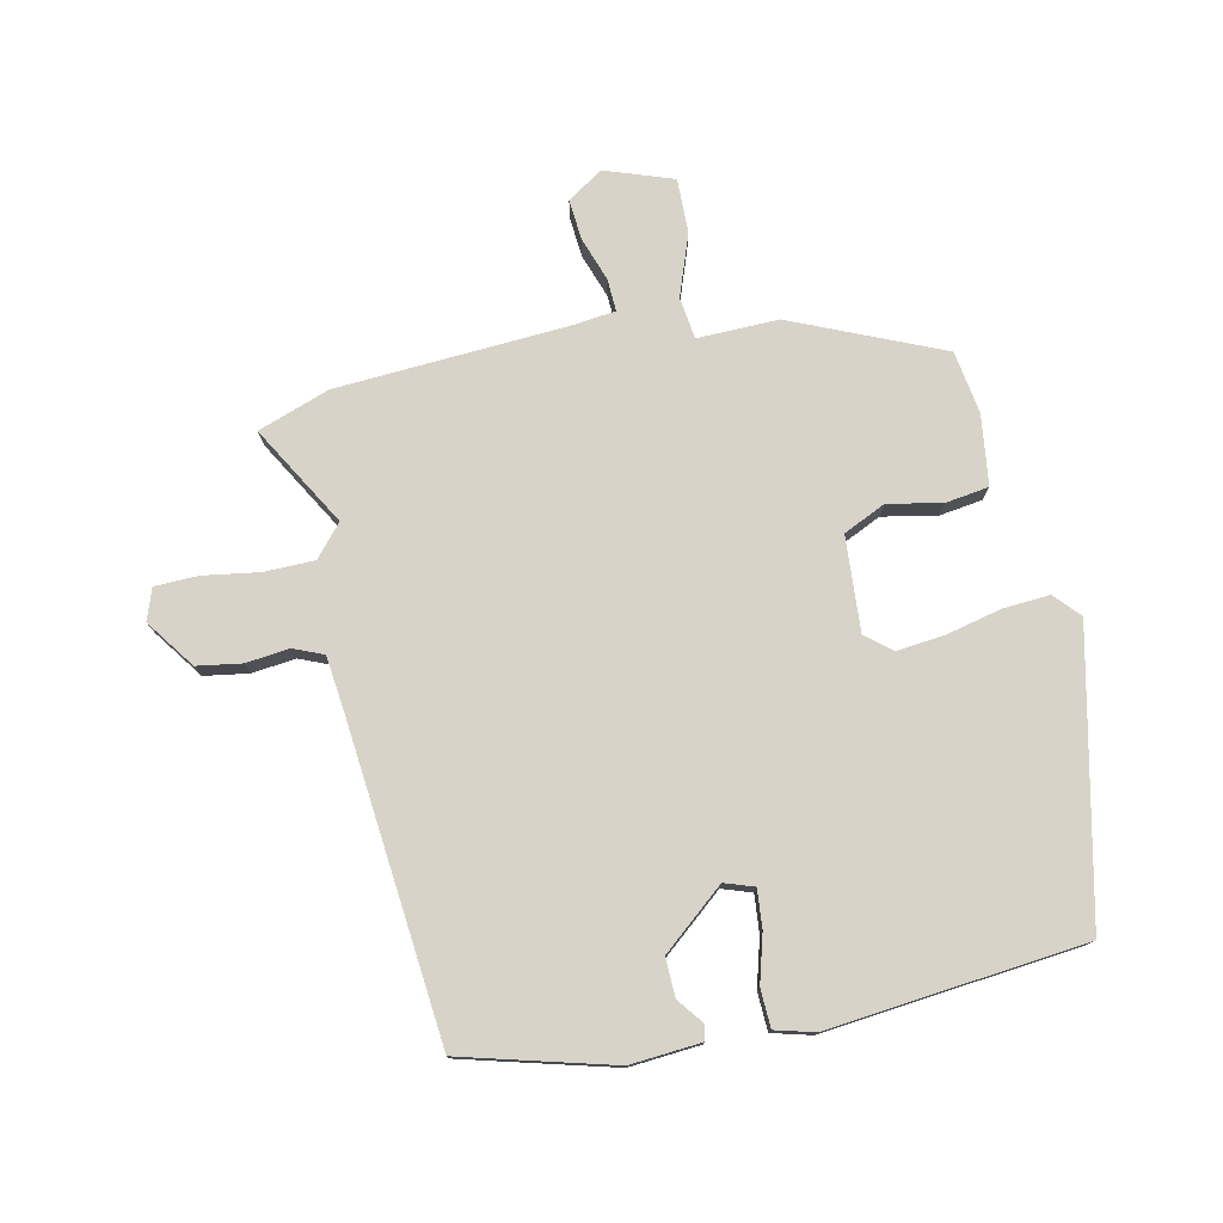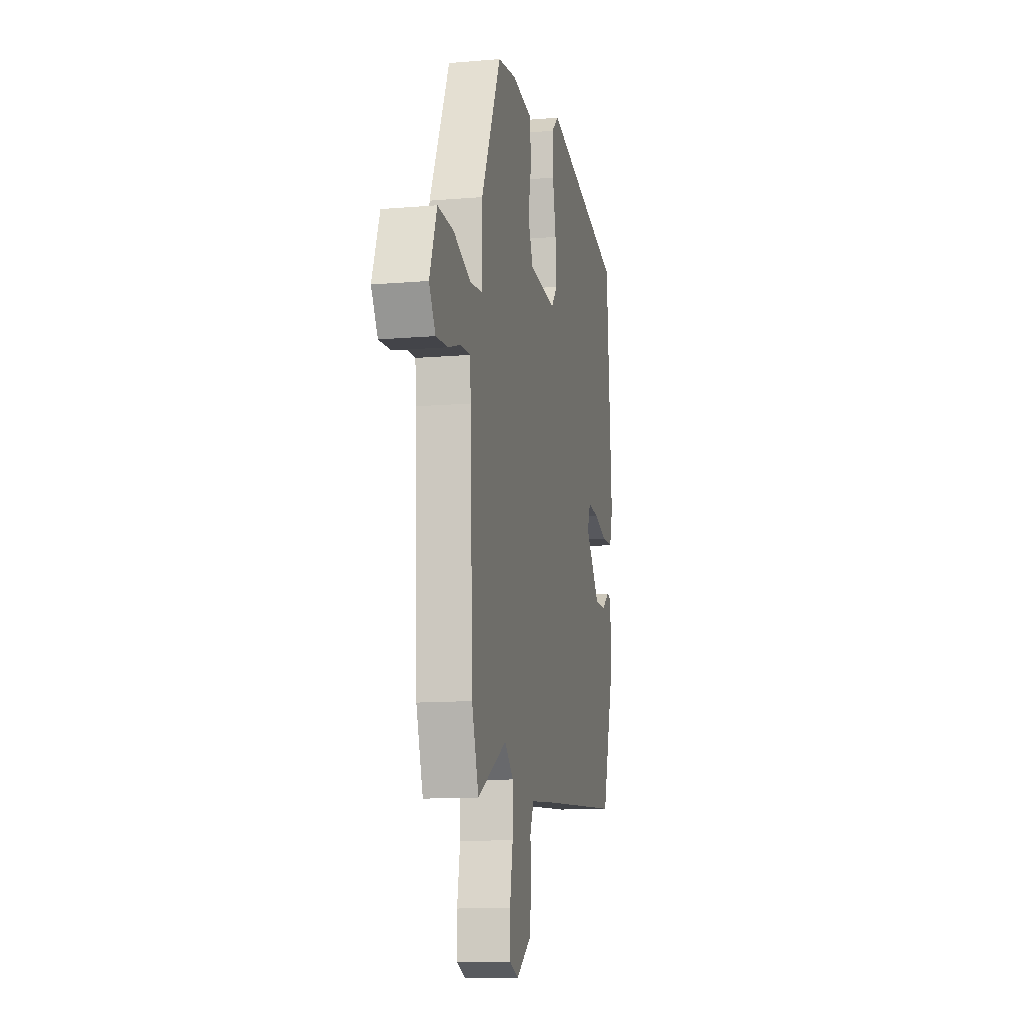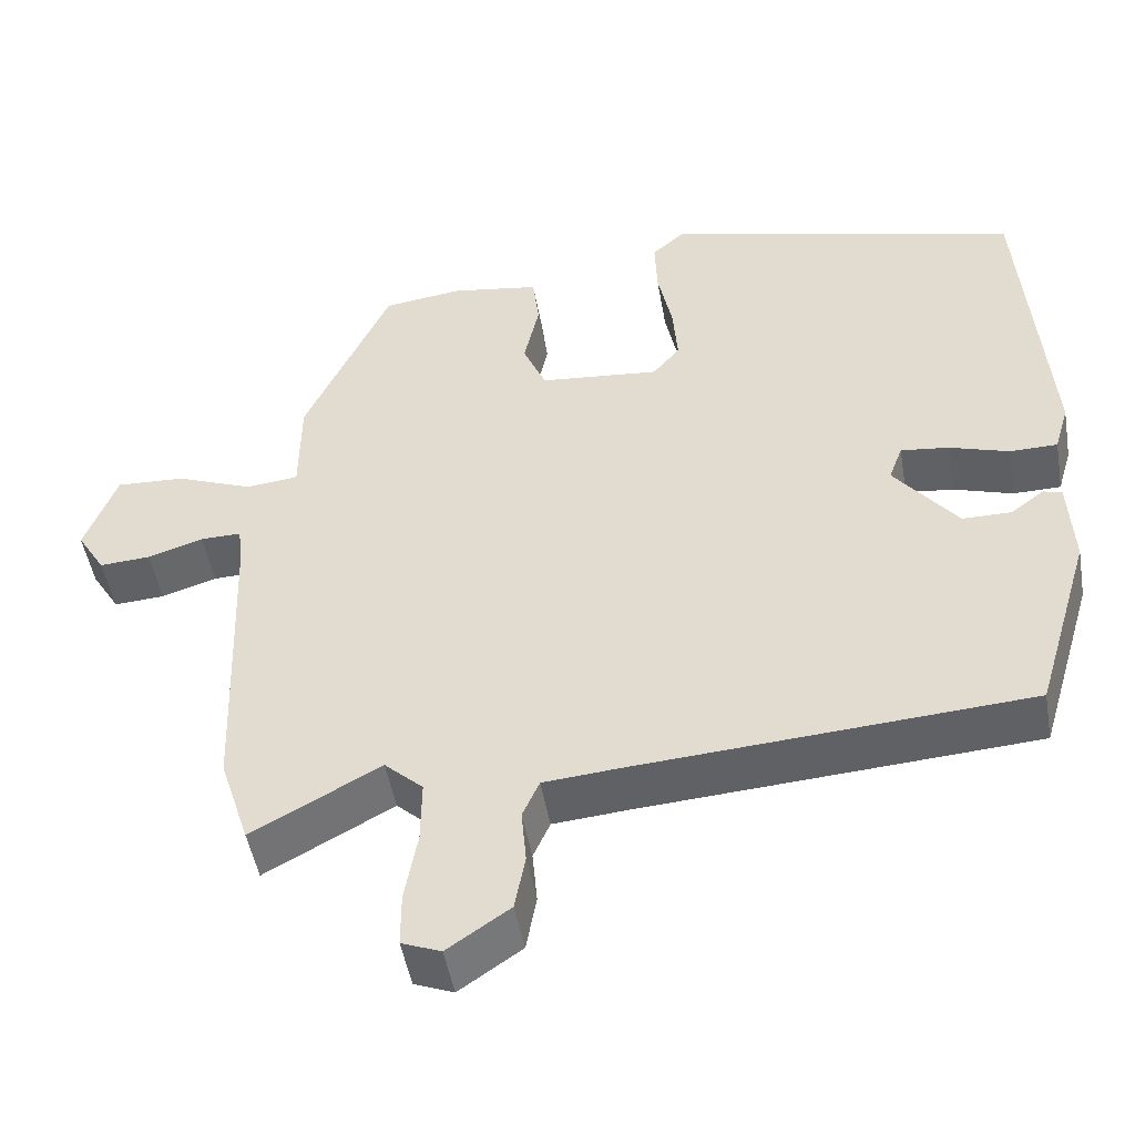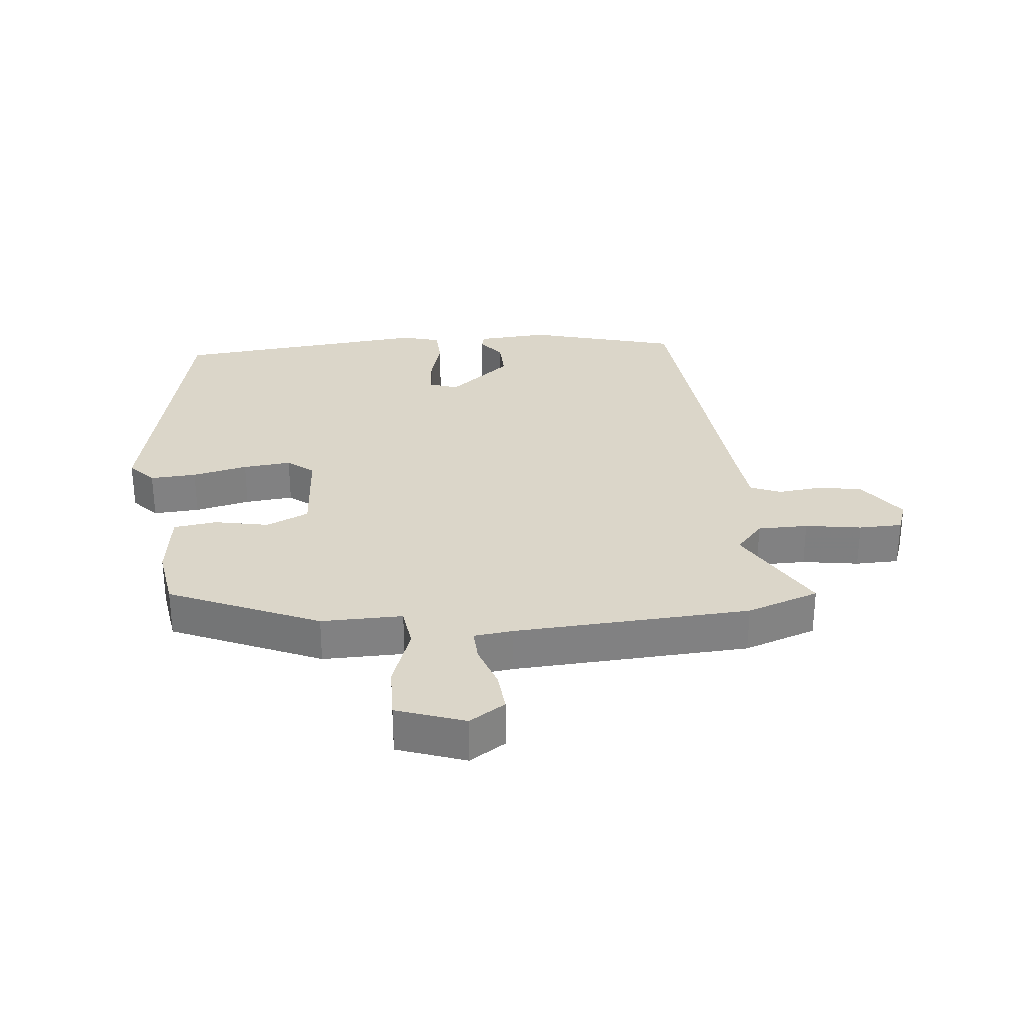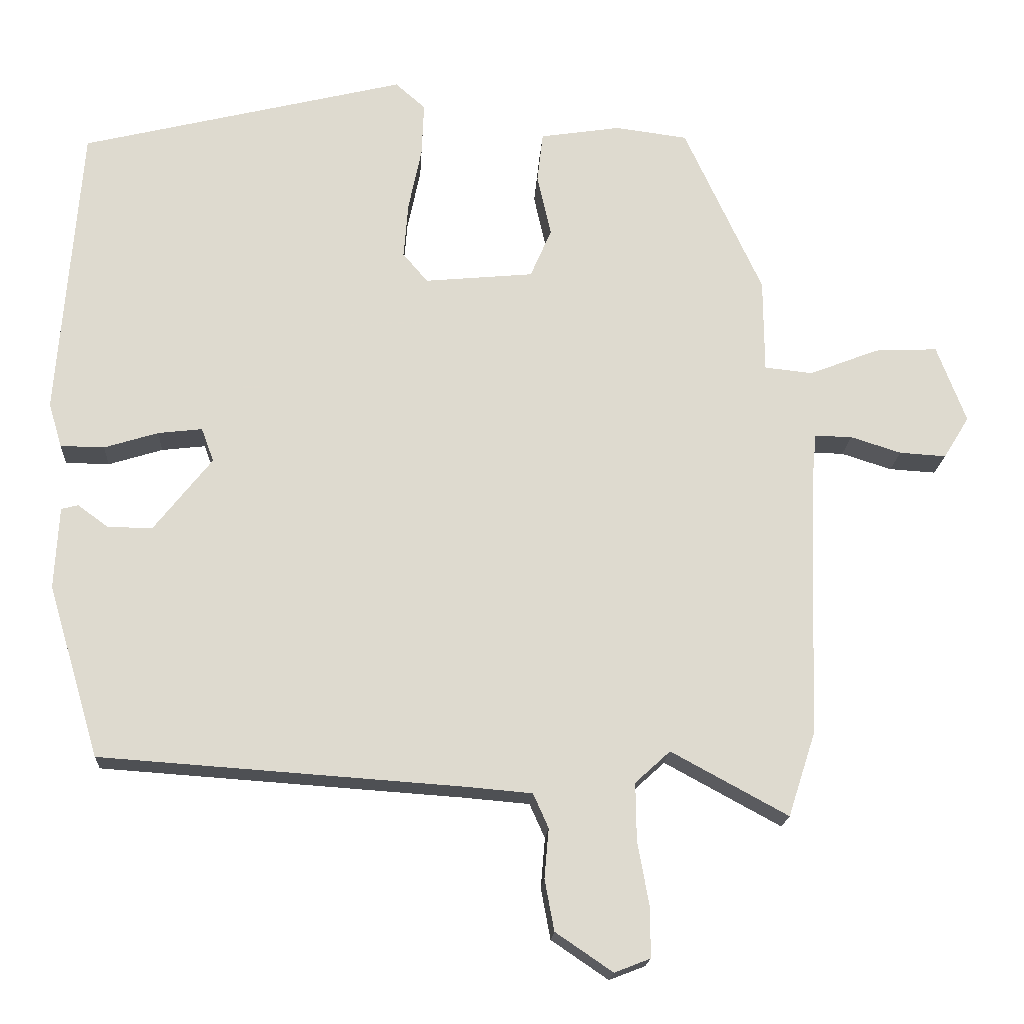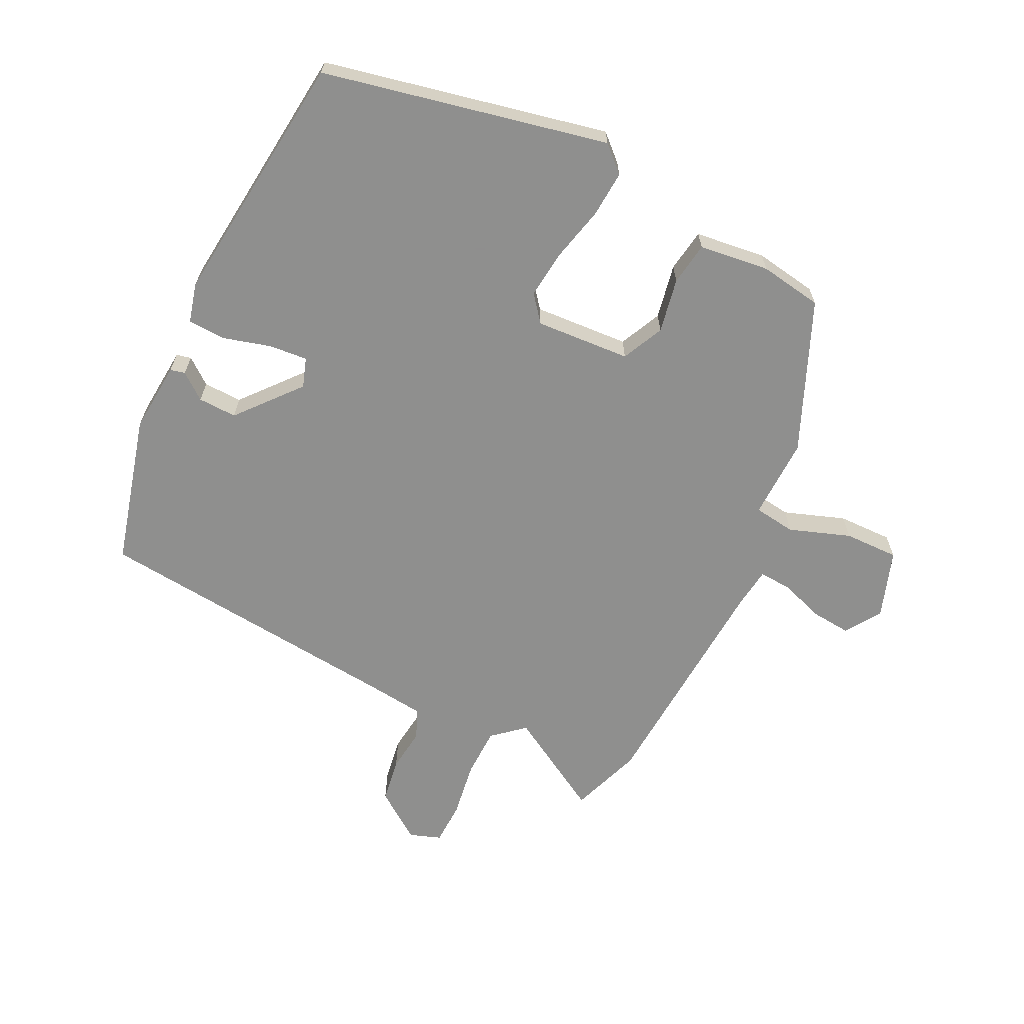
<metadata>
{"format":"obj","ext":"obj","renderer":"f3d","projection":"perspective","resolution":1024,"background":"white","views":[{"elev":77.0,"azim":-103.6,"up":"+Y"},{"elev":-11.9,"azim":101.7,"up":"+Z"},{"elev":-48.6,"azim":-170.2,"up":"+Z"},{"elev":29.9,"azim":83.1,"up":"+Y"},{"elev":-18.4,"azim":-3.4,"up":"+Z"},{"elev":-65.1,"azim":-27.8,"up":"+Y"}]}
</metadata>
<code>
v 0.52 0.07 -0.438
v 0.483 0.07 -0.552
v 0.323 0.07 -0.465
v 0.275 0.07 -0.509
v 0.276 0.07 -0.588
v 0.292 0.07 -0.676
v 0.292 0.07 -0.744
v 0.243 0.07 -0.763
v 0.165 0.07 -0.71
v 0.152 0.07 -0.64
v 0.158 0.07 -0.572
v 0.137 0.07 -0.525
v 0.043 0.07 -0.517
v -0.448 0.07 -0.483
v -0.518 0.07 -0.248
v -0.512 0.07 -0.136
v -0.489 0.07 -0.13
v -0.447 0.07 -0.161
v -0.386 0.07 -0.161
v -0.307 0.07 -0.061
v -0.324 0.07 -0.015
v -0.384 0.07 -0.022
v -0.458 0.07 -0.045
v -0.518 0.07 -0.044
v -0.536 0.07 0.017
v -0.505 0.07 0.421
v -0.061 0.07 0.53
v -0.02 0.07 0.494
v -0.023 0.07 0.421
v -0.041 0.07 0.334
v -0.047 0.07 0.258
v -0.013 0.07 0.218
v 0.136 0.07 0.232
v 0.165 0.07 0.299
v 0.146 0.07 0.384
v 0.154 0.07 0.452
v 0.264 0.07 0.469
v 0.363 0.07 0.456
v 0.47 0.07 0.224
v 0.471 0.07 0.096
v 0.537 0.07 0.089
v 0.632 0.07 0.126
v 0.718 0.07 0.13
v 0.758 0.07 0.024
v 0.723 0.07 -0.033
v 0.659 0.07 -0.029
v 0.59 0.07 -0.007
v 0.539 0.07 -0.006
v 0.533 0.07 -0.067
v 0.52 0 -0.438
v 0.483 0 -0.552
v 0.323 0 -0.465
v 0.275 0 -0.509
v 0.276 0 -0.588
v 0.292 0 -0.676
v 0.292 0 -0.744
v 0.243 0 -0.763
v 0.165 0 -0.71
v 0.152 0 -0.64
v 0.158 0 -0.572
v 0.137 0 -0.525
v 0.043 0 -0.517
v -0.448 0 -0.483
v -0.518 0 -0.248
v -0.512 0 -0.136
v -0.489 0 -0.13
v -0.447 0 -0.161
v -0.386 0 -0.161
v -0.307 0 -0.061
v -0.324 0 -0.015
v -0.384 0 -0.022
v -0.458 0 -0.045
v -0.518 0 -0.044
v -0.536 0 0.017
v -0.505 0 0.421
v -0.061 0 0.53
v -0.02 0 0.494
v -0.023 0 0.421
v -0.041 0 0.334
v -0.047 0 0.258
v -0.013 0 0.218
v 0.136 0 0.232
v 0.165 0 0.299
v 0.146 0 0.384
v 0.154 0 0.452
v 0.264 0 0.469
v 0.363 0 0.456
v 0.47 0 0.224
v 0.471 0 0.096
v 0.537 0 0.089
v 0.632 0 0.126
v 0.718 0 0.13
v 0.758 0 0.024
v 0.723 0 -0.033
v 0.659 0 -0.029
v 0.59 0 -0.007
v 0.539 0 -0.006
v 0.533 0 -0.067
f 44 45 46 47
f 44 47 48
f 41 42 43 44
f 40 41 44 48
f 37 38 39 40
f 35 36 37 40
f 34 35 40 48
f 33 34 48 49
f 27 28 29 30
f 27 30 31
f 26 27 31
f 25 26 31 32
f 22 23 24 25
f 21 22 25 32
f 15 16 17 18
f 13 14 15 18
f 12 13 18 19
f 8 9 10 11
f 6 7 8 11
f 5 6 11 12
f 4 5 12 19
f 49 1 2 3
f 20 21 32 33
f 19 20 33 49
f 3 4 19 49
f 96 95 94 93
f 97 96 93
f 93 92 91 90
f 97 93 90 89
f 89 88 87 86
f 89 86 85 84
f 97 89 84 83
f 98 97 83 82
f 79 78 77 76
f 80 79 76
f 80 76 75
f 81 80 75 74
f 74 73 72 71
f 81 74 71 70
f 67 66 65 64
f 67 64 63 62
f 68 67 62 61
f 60 59 58 57
f 60 57 56 55
f 61 60 55 54
f 68 61 54 53
f 52 51 50 98
f 82 81 70 69
f 98 82 69 68
f 98 68 53 52
f 1 50 51 2
f 2 51 52 3
f 3 52 53 4
f 4 53 54 5
f 5 54 55 6
f 6 55 56 7
f 7 56 57 8
f 8 57 58 9
f 9 58 59 10
f 10 59 60 11
f 11 60 61 12
f 12 61 62 13
f 13 62 63 14
f 14 63 64 15
f 15 64 65 16
f 16 65 66 17
f 17 66 67 18
f 18 67 68 19
f 19 68 69 20
f 20 69 70 21
f 21 70 71 22
f 22 71 72 23
f 23 72 73 24
f 24 73 74 25
f 25 74 75 26
f 26 75 76 27
f 27 76 77 28
f 28 77 78 29
f 29 78 79 30
f 30 79 80 31
f 31 80 81 32
f 32 81 82 33
f 33 82 83 34
f 34 83 84 35
f 35 84 85 36
f 36 85 86 37
f 37 86 87 38
f 38 87 88 39
f 39 88 89 40
f 40 89 90 41
f 41 90 91 42
f 42 91 92 43
f 43 92 93 44
f 44 93 94 45
f 45 94 95 46
f 46 95 96 47
f 47 96 97 48
f 48 97 98 49
f 49 98 50 1

</code>
